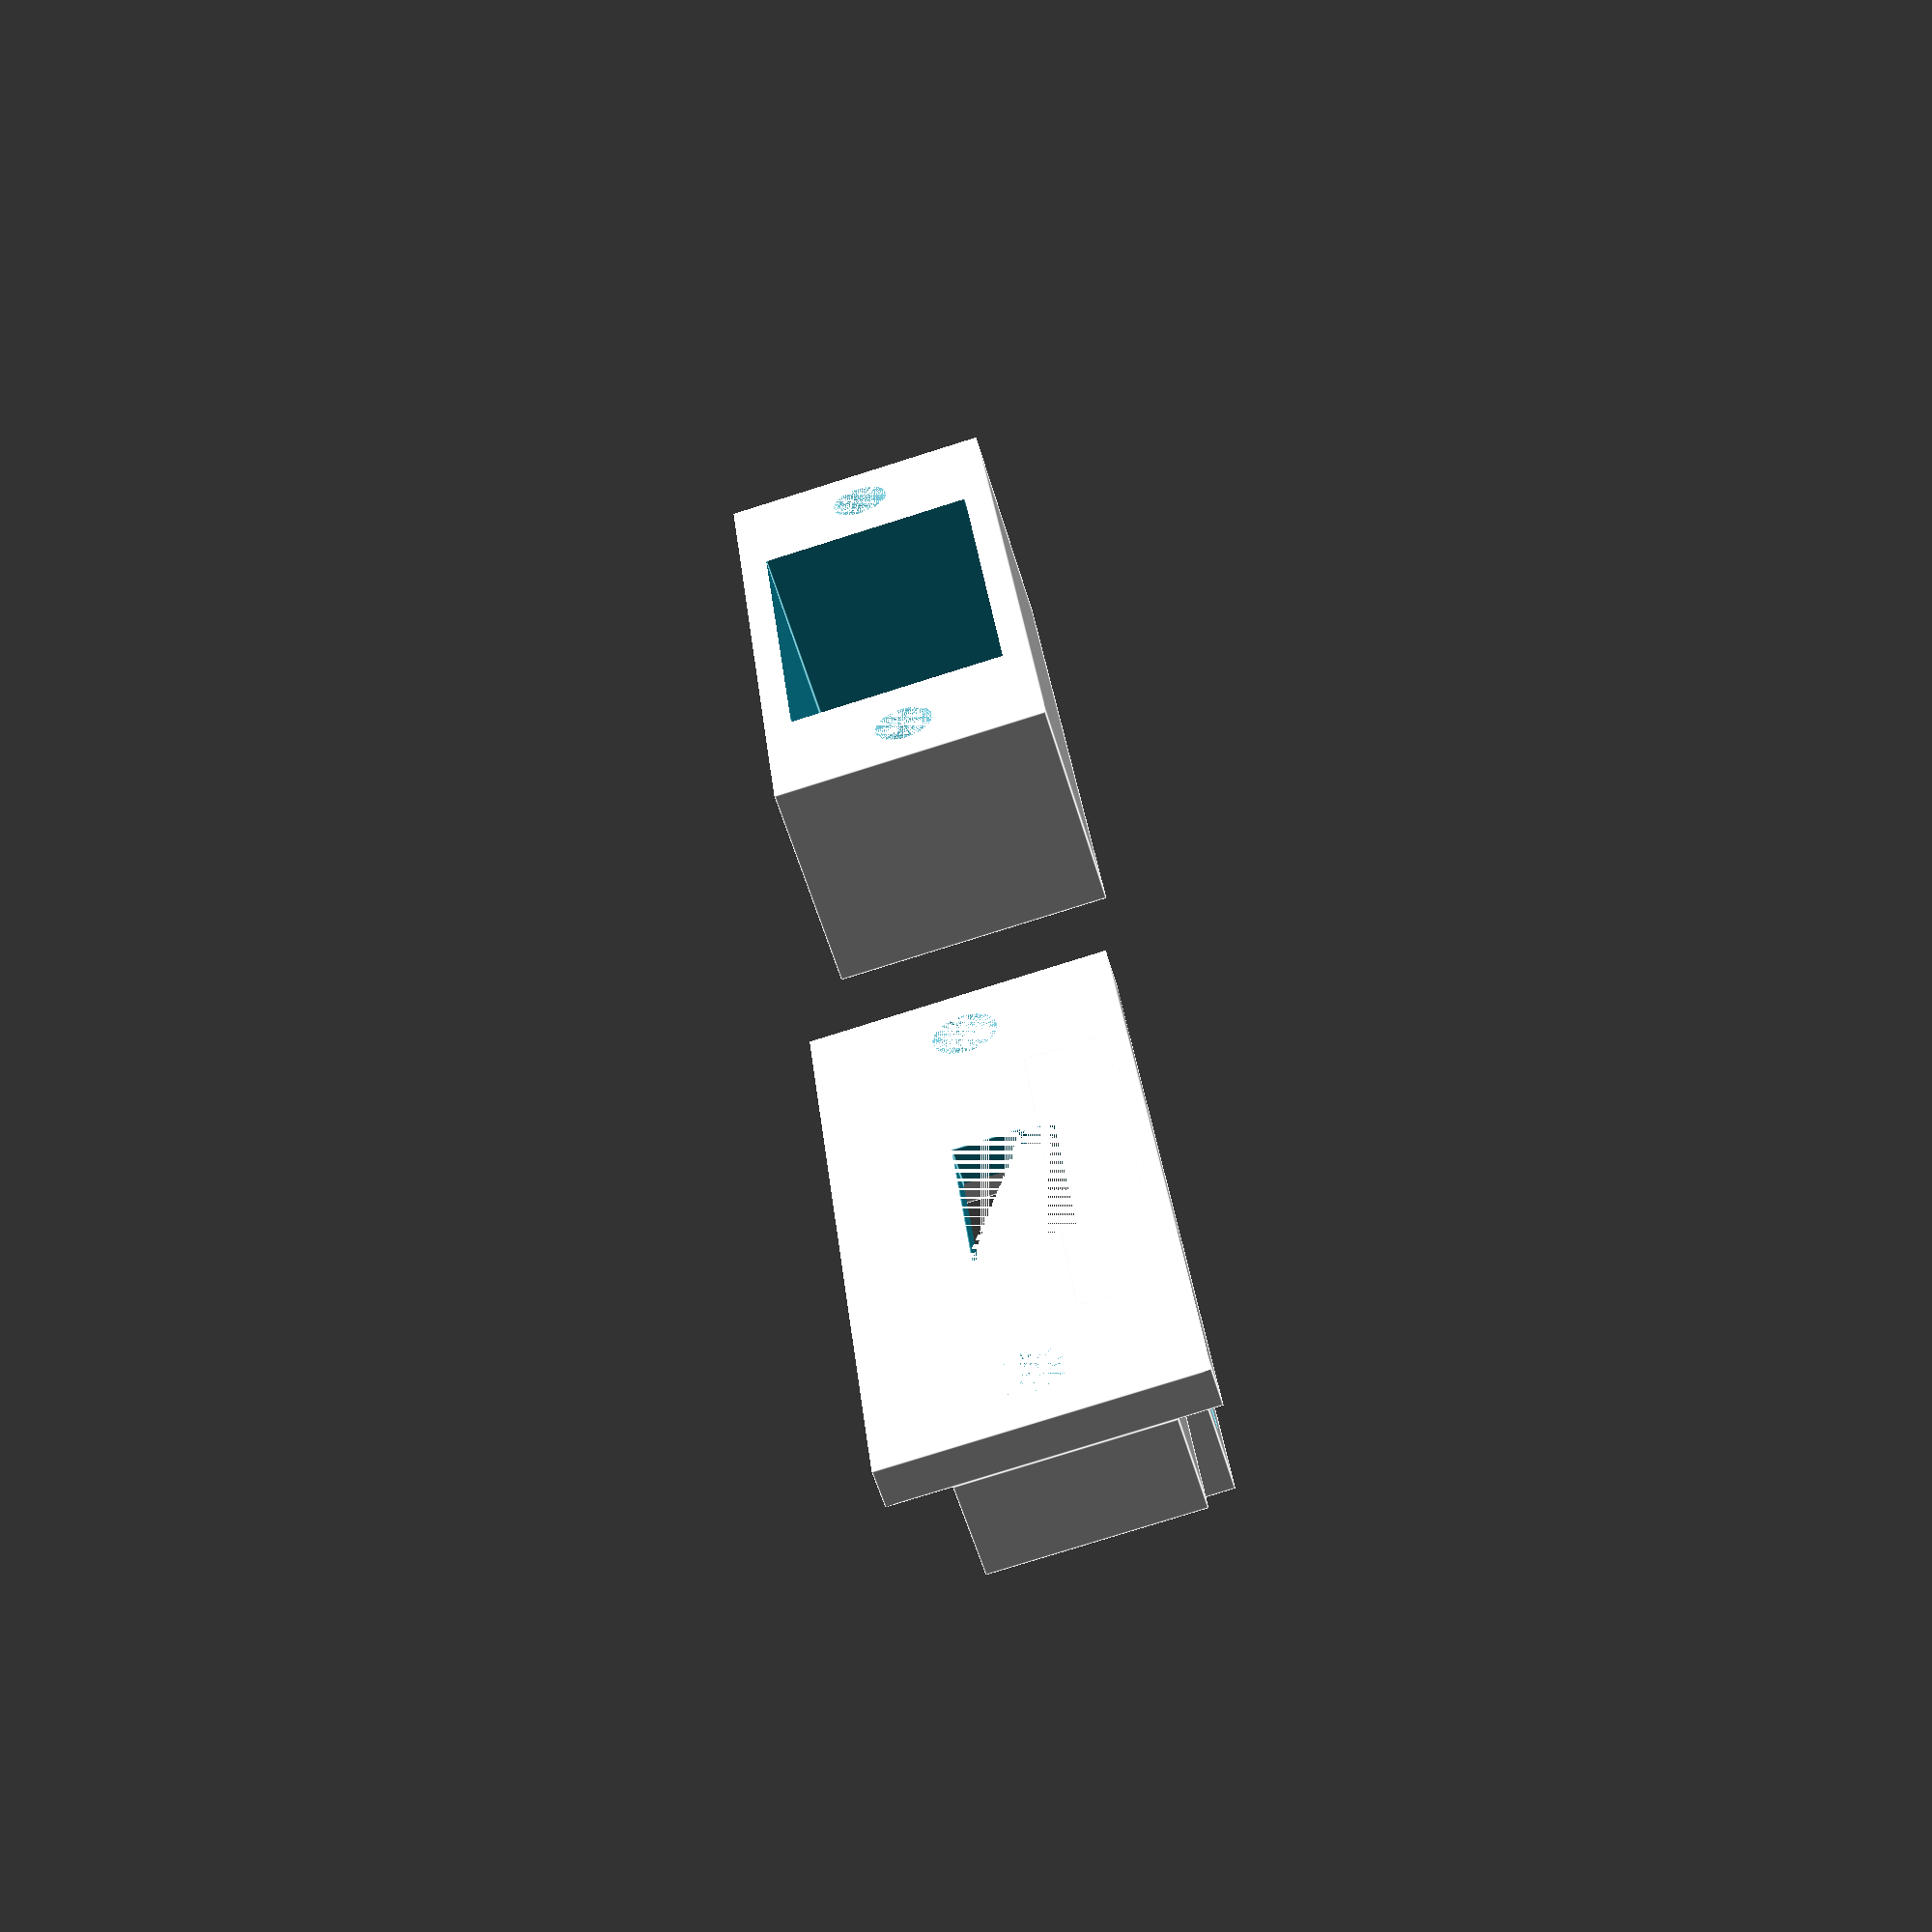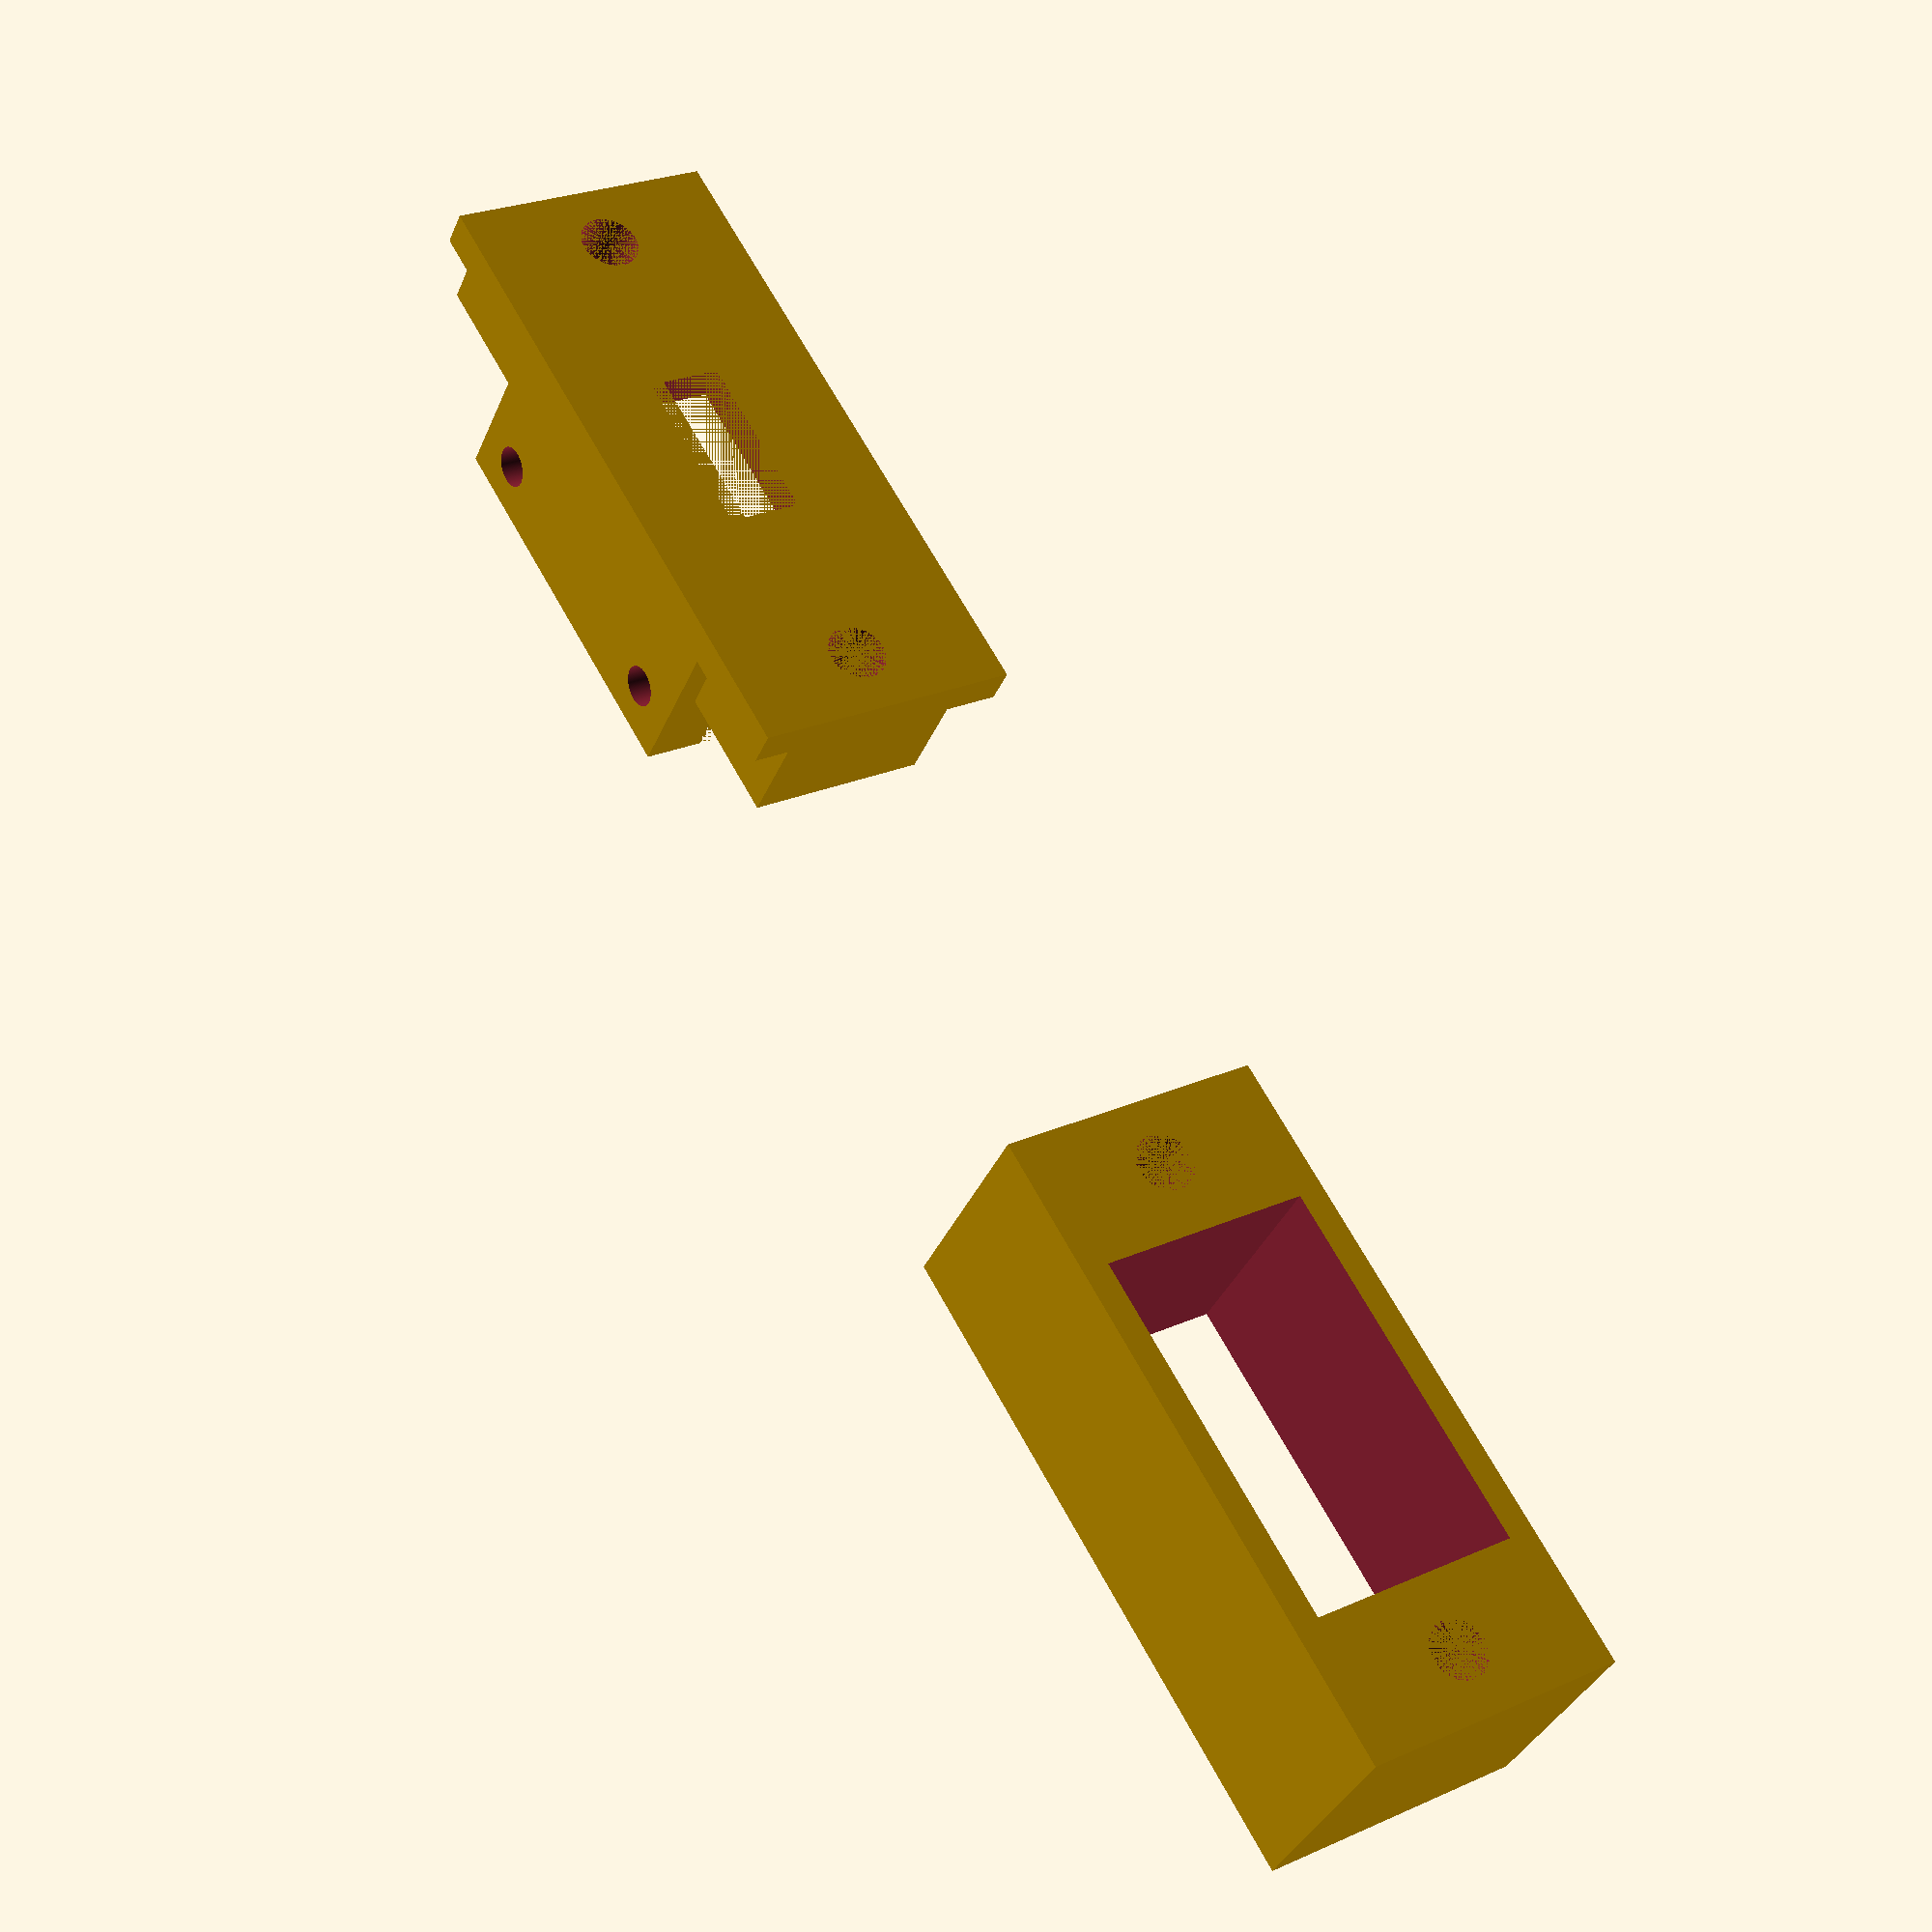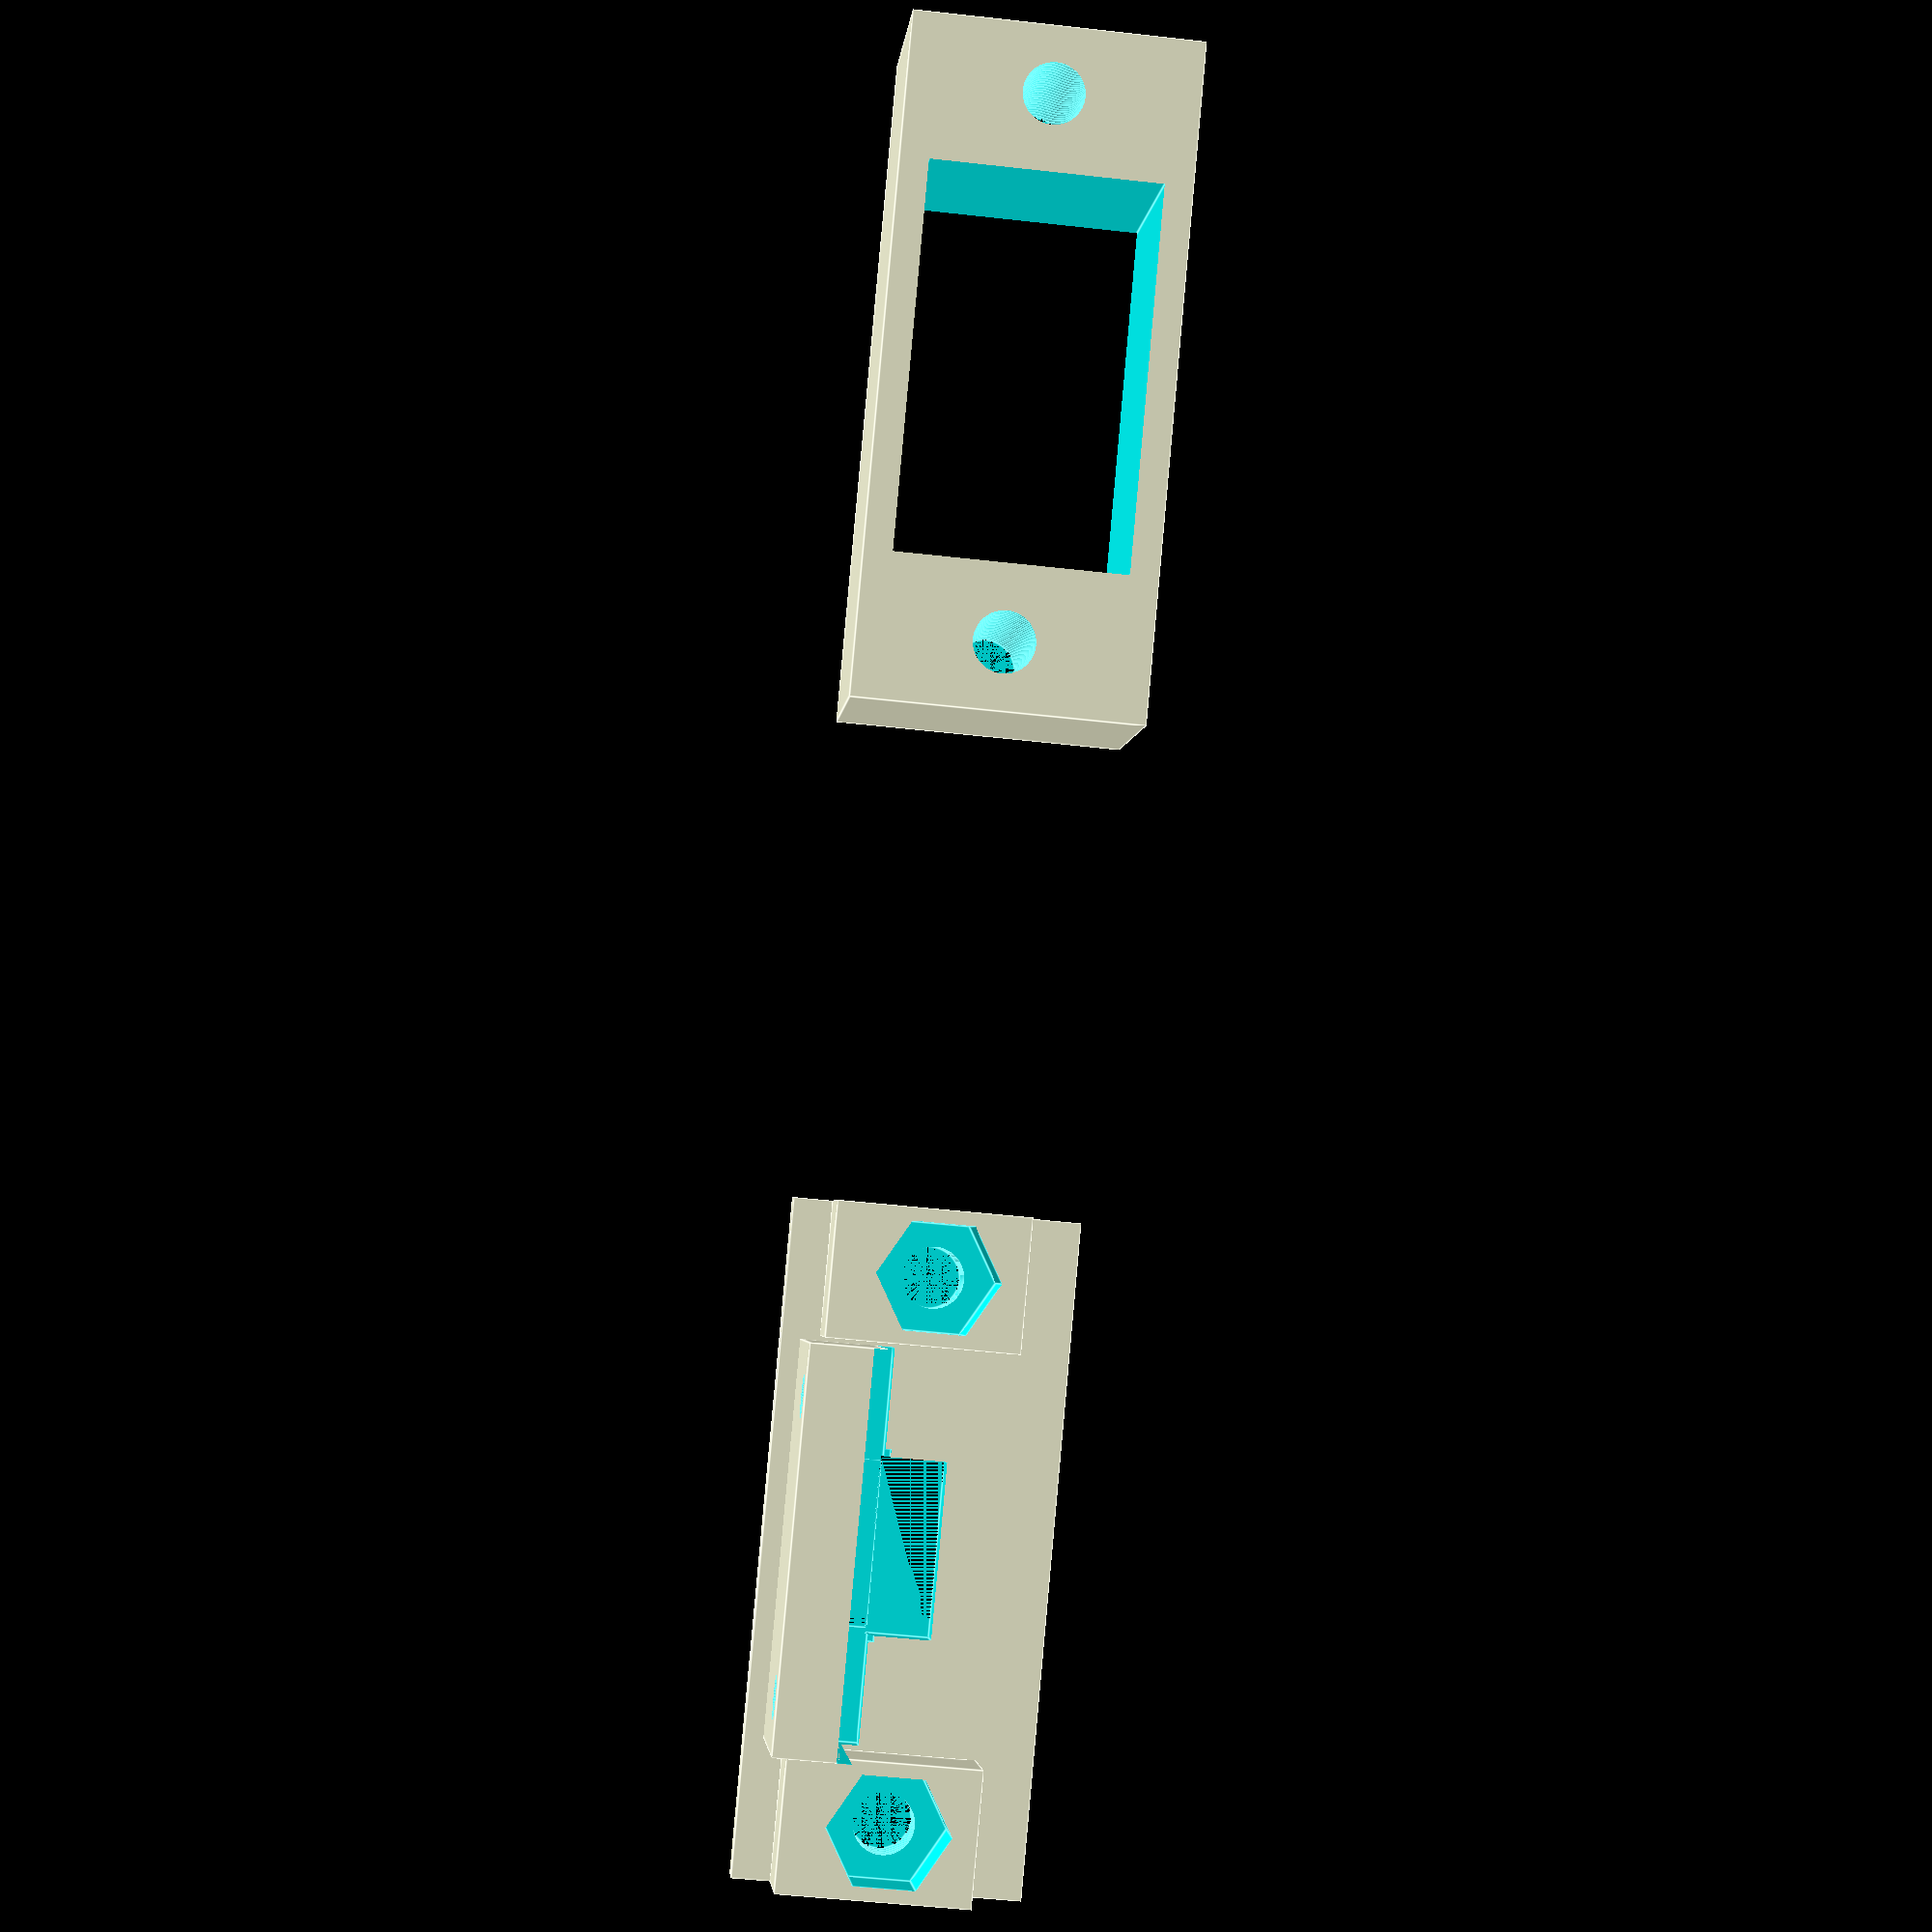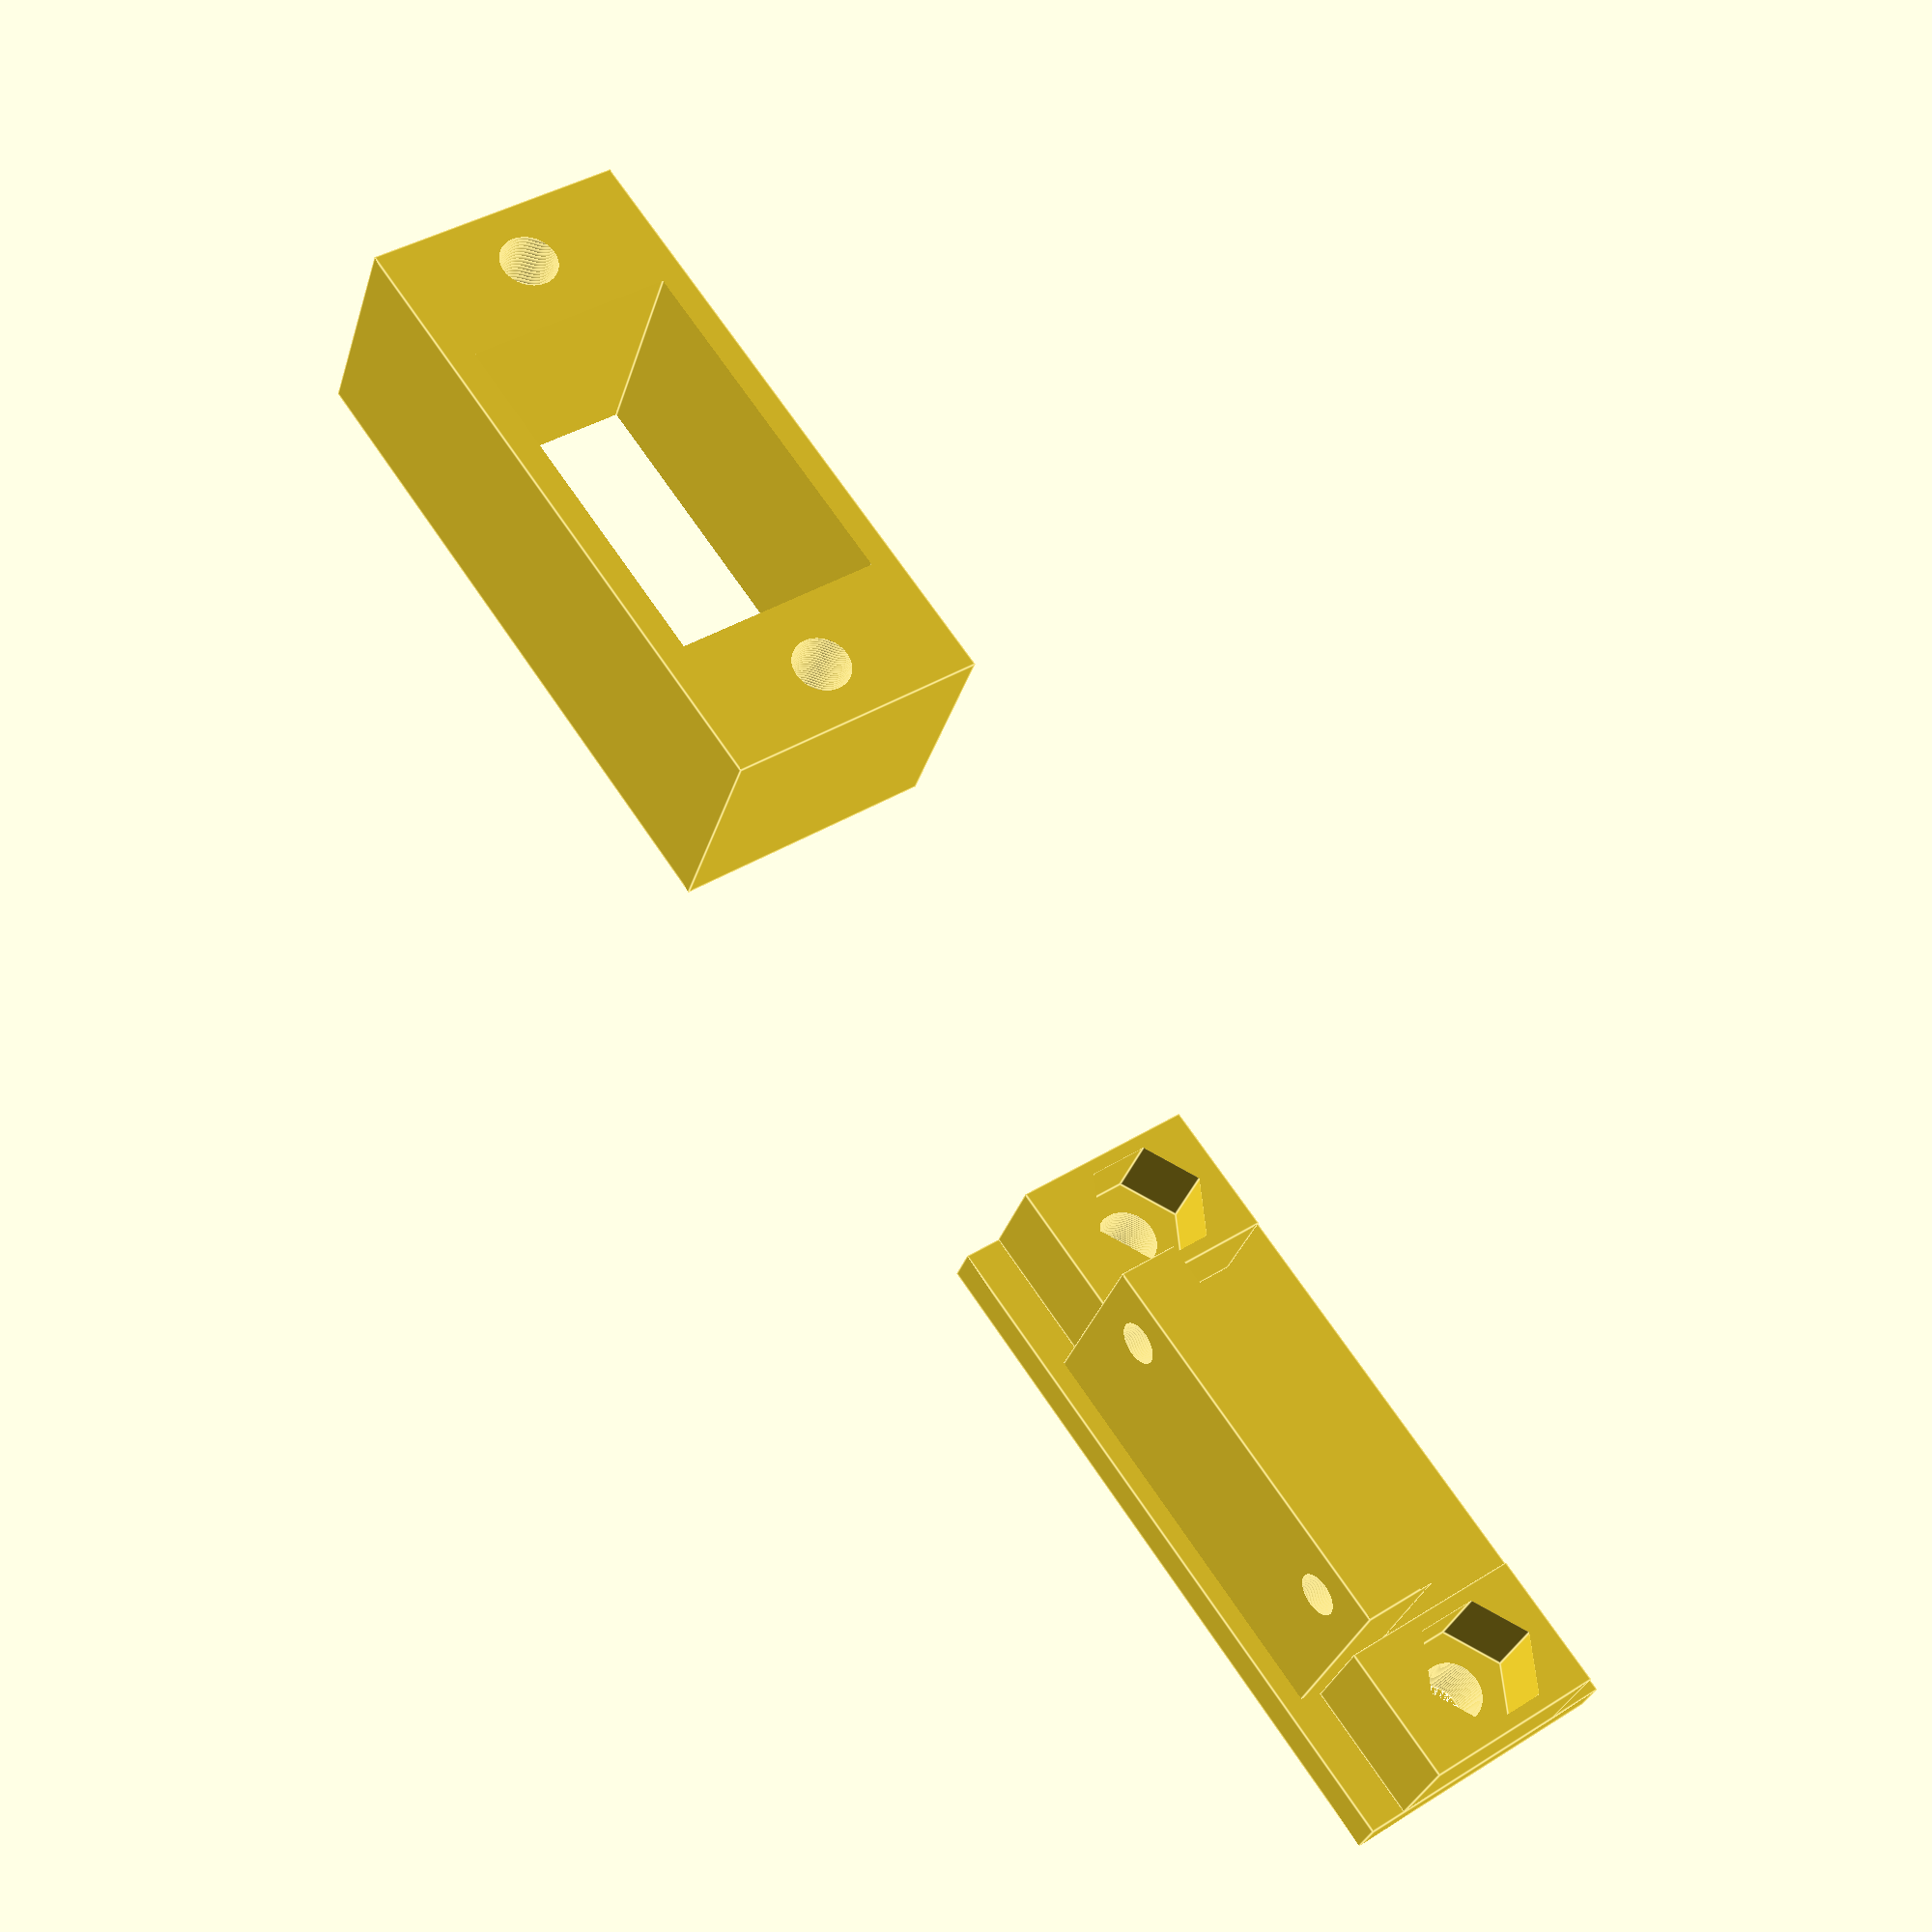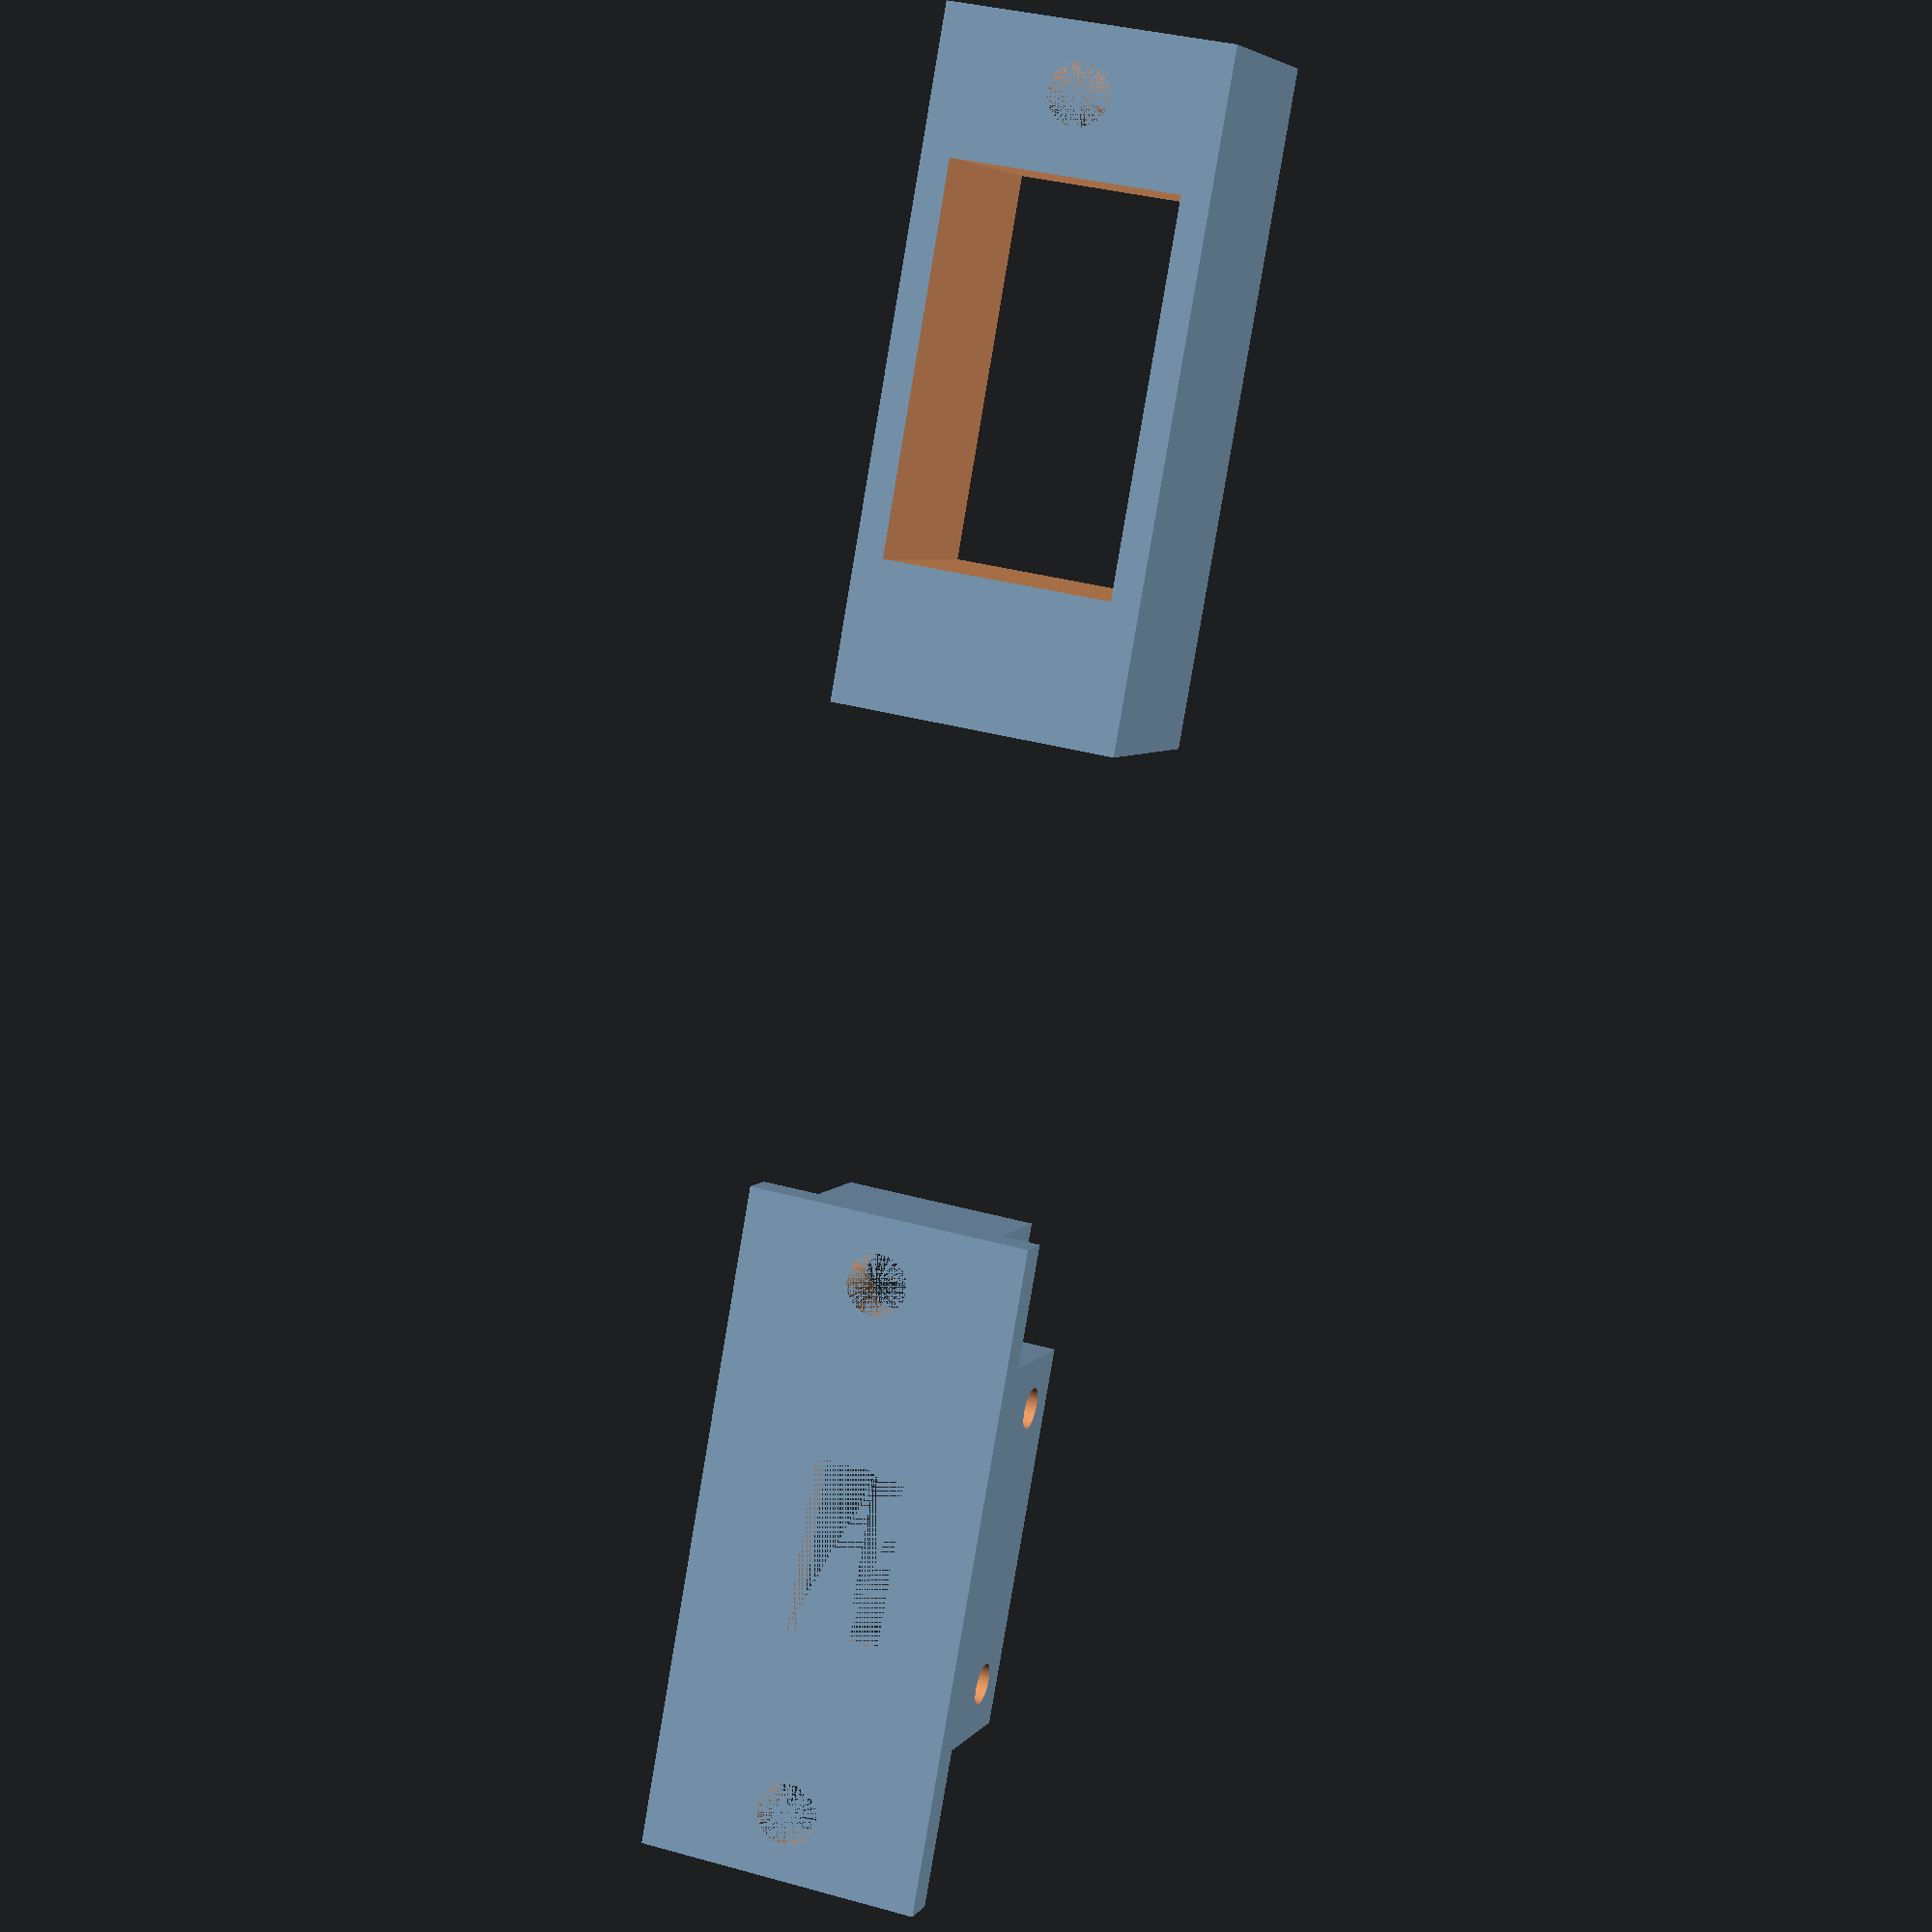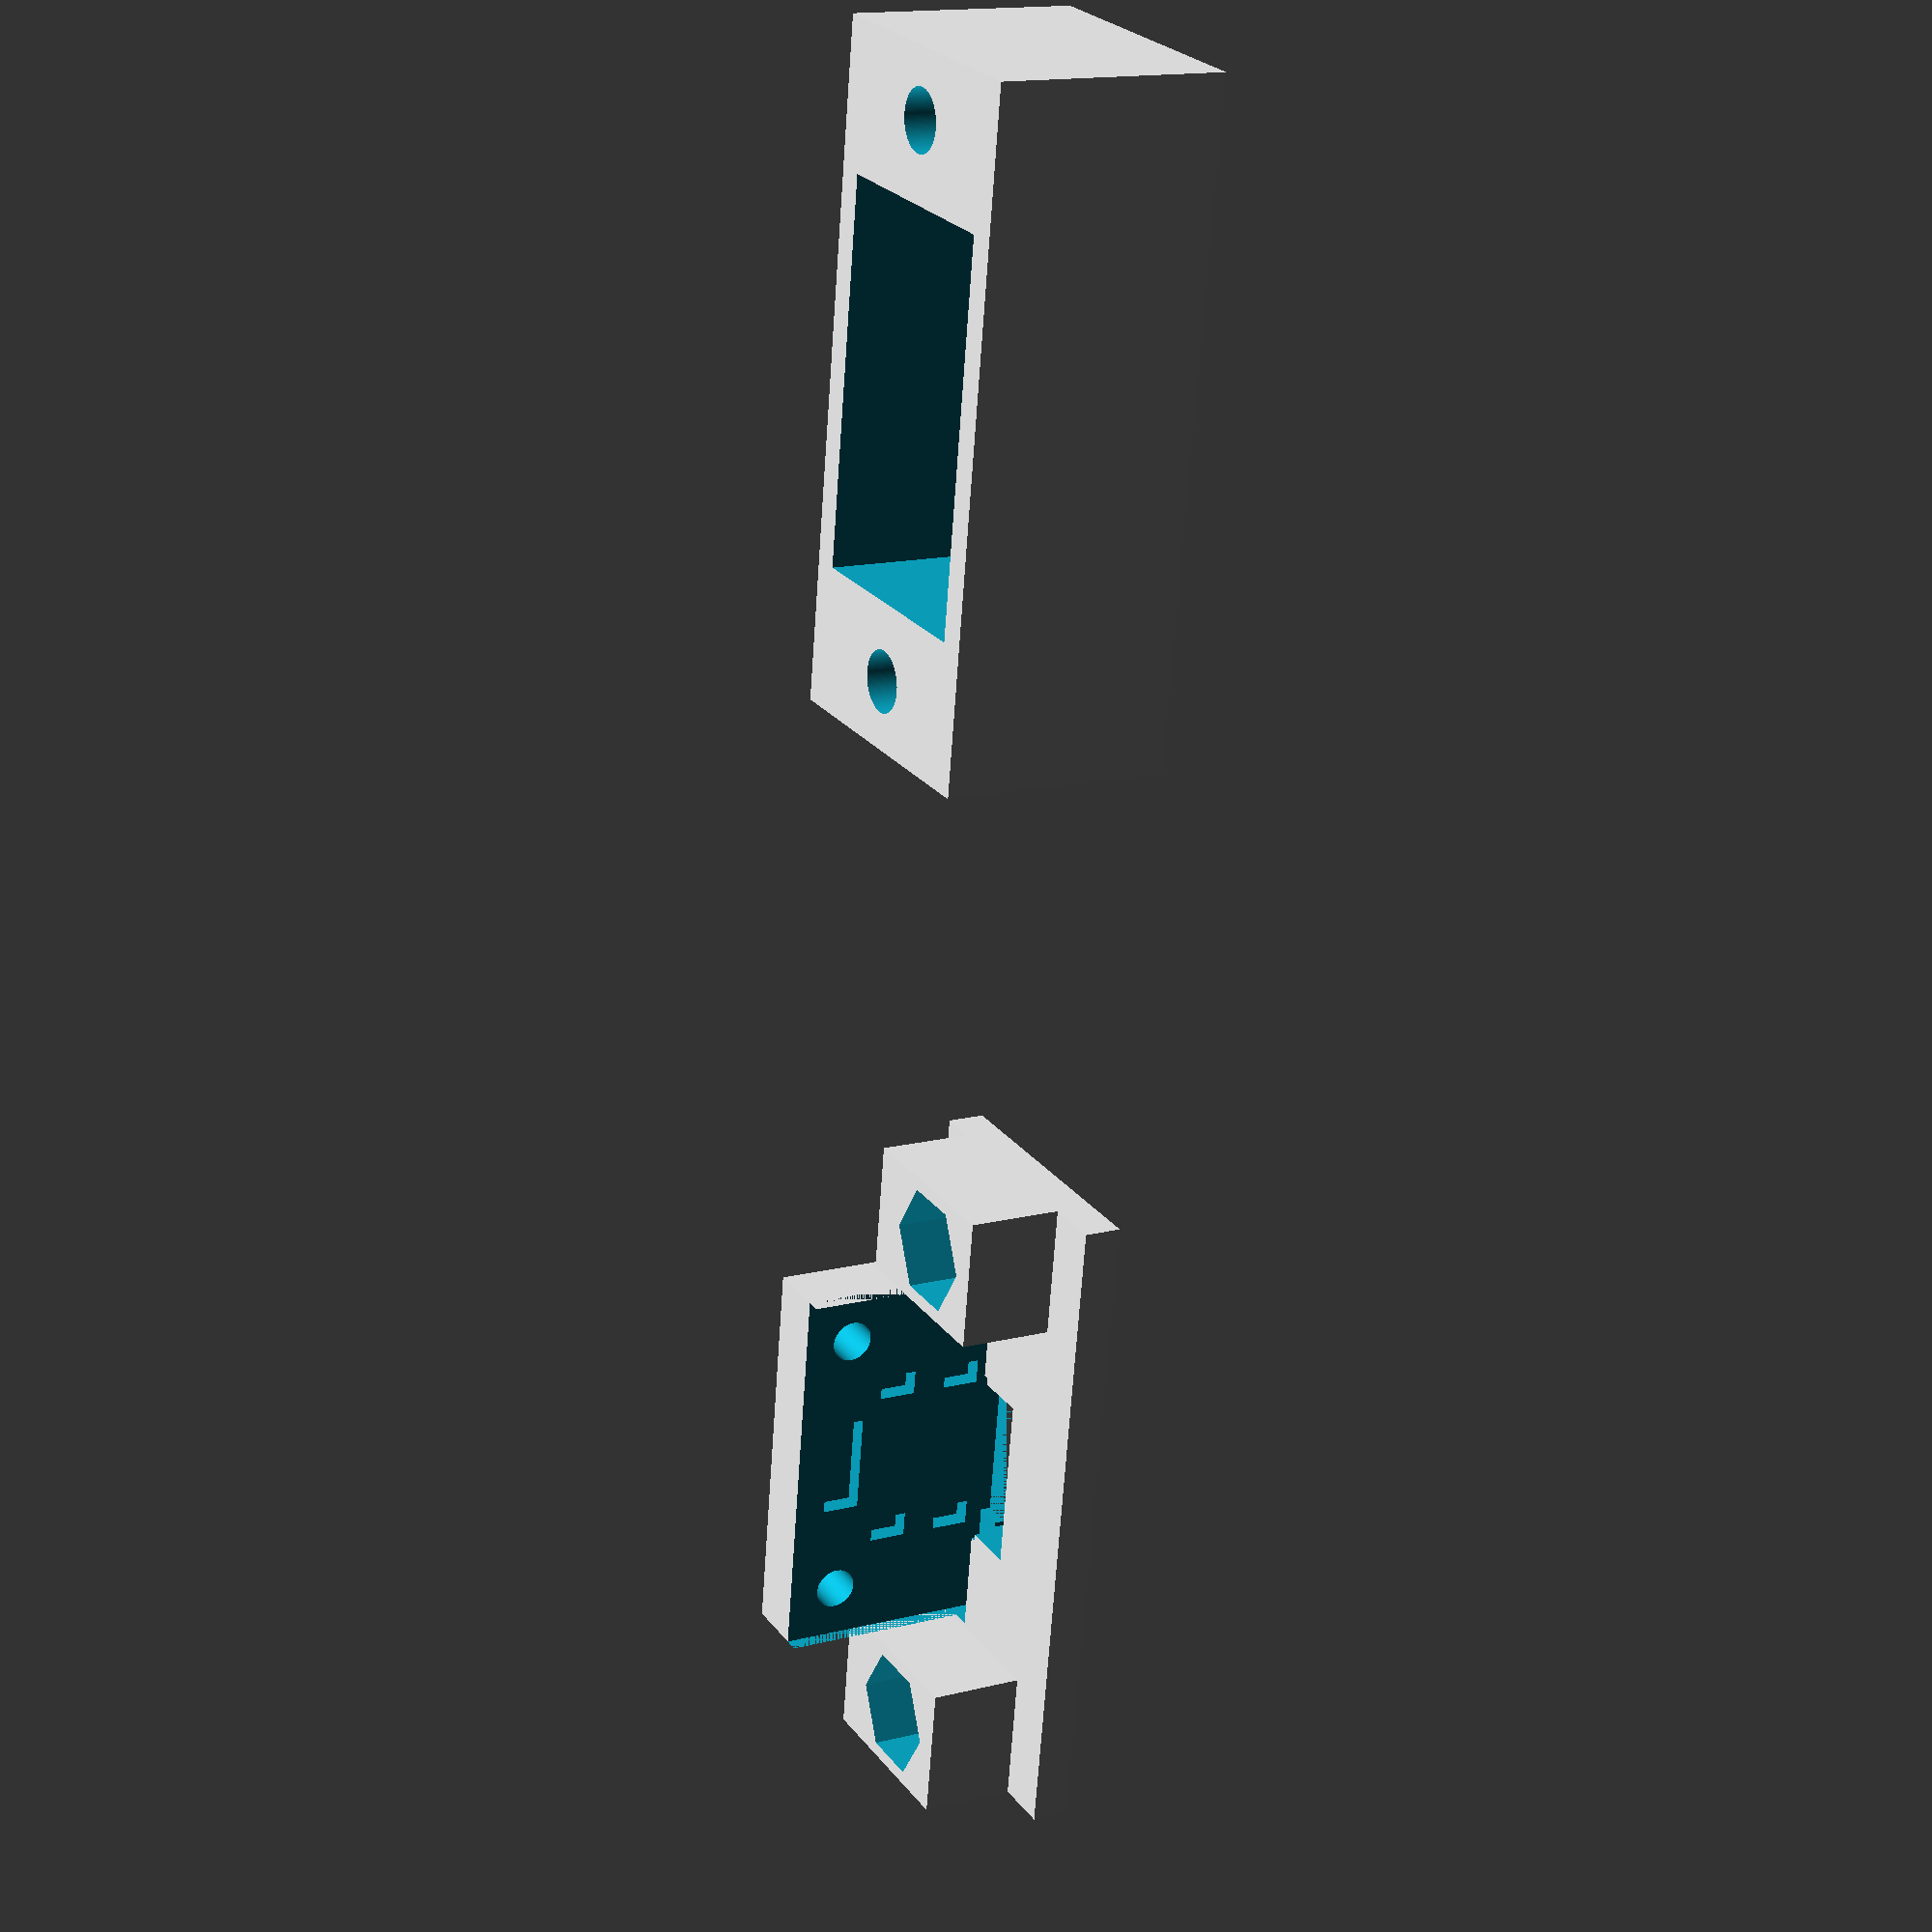
<openscad>


module pcb() {
    translate([0, 1.049 -0.5, 0]) {
        cube([20.5, 11.3 +0.5, 1.7]);
    }
    translate([5.9, 0, 0]) {
        cube([8.699, 1.049, 1.7]);
    }
    
    // USB-C
    translate([5.9 - 0.25, 0, 1.6]) {
        cube([8.699 + 0.5, 7, 3.34]);
    }
    translate([0, 1.049, 0]) {
        translate([2.752, 7.750 + 0.5, -5]) {
            cylinder(d=2.2, h=10, $fn=190);
        }
        translate([17.752, 7.750 + 0.5, -5]) {
            cylinder(d=2.2, h=10, $fn=190);
        }
        
        // USB-C solder points
        translate([5.313, 0.45, -1]) {
            cube([1.3, 2, 3]);
        }
        translate([5.313, 4.271, -1]) {
            cube([1.3, 2, 3]);
        }
        translate([13.952, 0.45, -1]) {
            cube([1.3, 2, 3]);
        }
        translate([13.952, 4.271, -1]) {
            cube([1.3, 2, 3]);
        }
        
        //power connections
        translate([7.642, 7.270, -1]) {
            cube([5.2, 2, 3]);
        }
    }
}


difference() {
    union() {
        cube([35, 2, 15]);
        translate([(35-20.5)/2, 0, 1]) {
            cube([20.5, 12, 4]);
        }
        translate([0, 2, 2]) cube([7, 5, 10]);
        translate([35-7, 2, 2]) cube([7, 5, 10]);
    }
    translate([3.5, 0, 15/2]) {
        rotate([270, 0, 0]) cylinder(d=3.2, h=10, $fn=190);
        translate([0, 3, 0])
        rotate([270, 30, 0]) cylinder(r = 5.5 / 2 / cos(180 / 6) + 0.05, h=4.1, $fn=6);
    }
    translate([35-3.5, 0, 15/2]) {
        rotate([270, 0, 0]) cylinder(d=3.2, h=10, $fn=190);
        translate([0, 3, 0])
        rotate([270, 30, 0]) cylinder(r = 5.5 / 2 / cos(180 / 6) + 0.05, h=4.1, $fn=6);
    }
    translate([((35-20.5)/2), 0, (15-2.56)/2-2]) {
        pcb();
    }
}


translate([60, 0, 0]) {
    difference() {
        union() {
            cube([35, 12, 15]);
        }
        translate([7.5, -1, 1.5]) {
            cube([20, 200, 12]);
        }
        translate([3.5, 0, 15/2]) {
            rotate([270, 0, 0]) cylinder(d=3.2, h=200, $fn=190);
        }
        translate([35-3.5, 0, 15/2]) {
            rotate([270, 0, 0]) cylinder(d=3.2, h=200, $fn=190);
        }
    }
}

</openscad>
<views>
elev=258.5 azim=109.9 roll=72.5 proj=p view=edges
elev=335.5 azim=144.1 roll=233.7 proj=p view=wireframe
elev=51.1 azim=222.4 roll=263.0 proj=p view=edges
elev=321.5 azim=334.6 roll=231.7 proj=p view=edges
elev=145.3 azim=61.6 roll=69.5 proj=p view=wireframe
elev=335.5 azim=274.6 roll=332.0 proj=p view=solid
</views>
